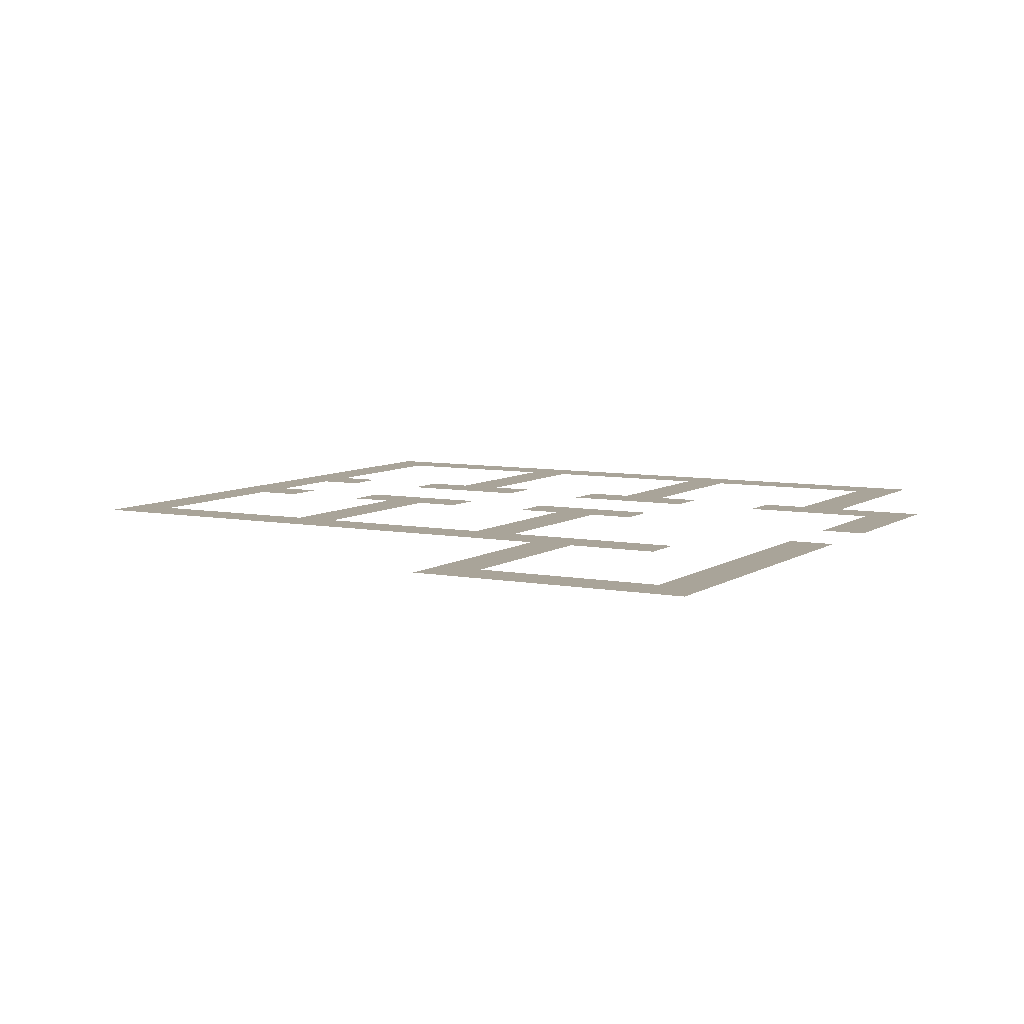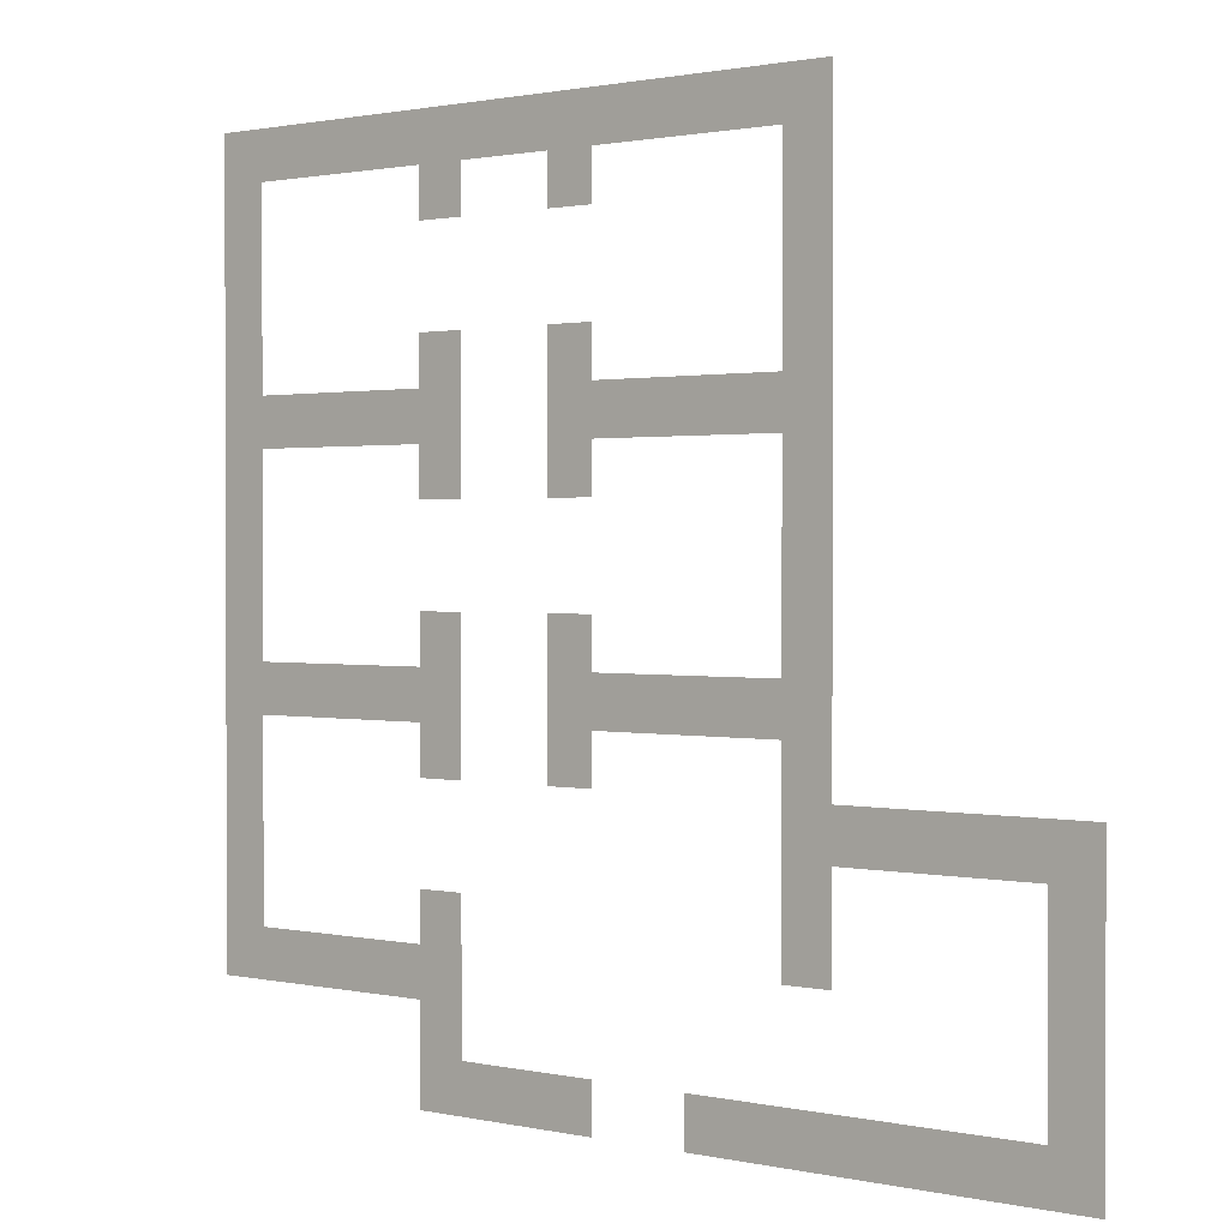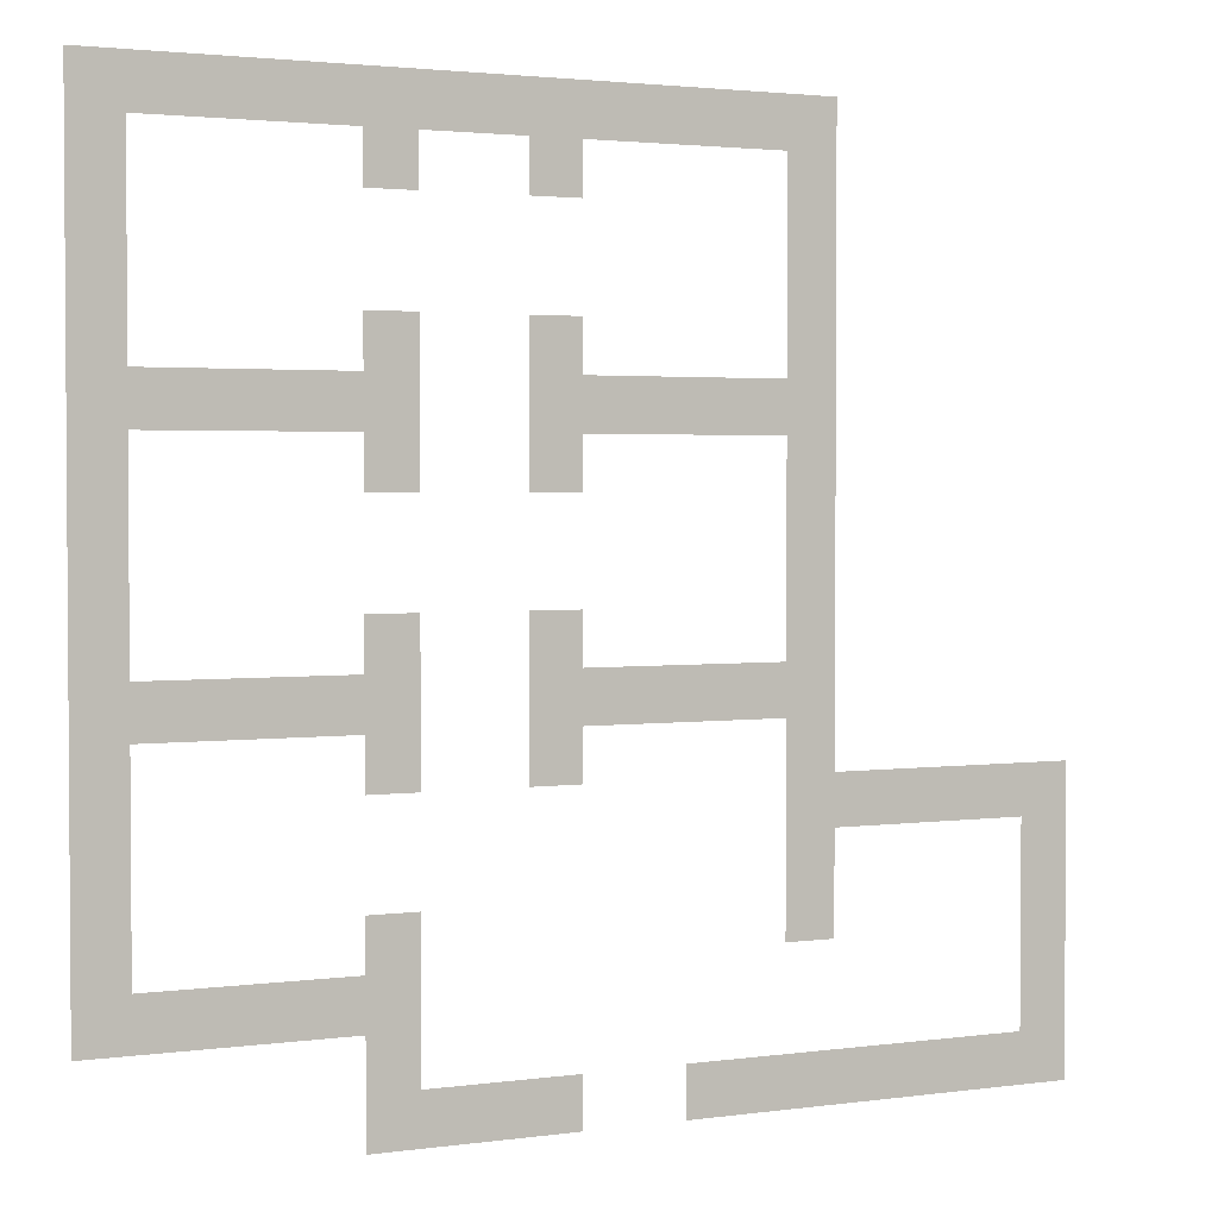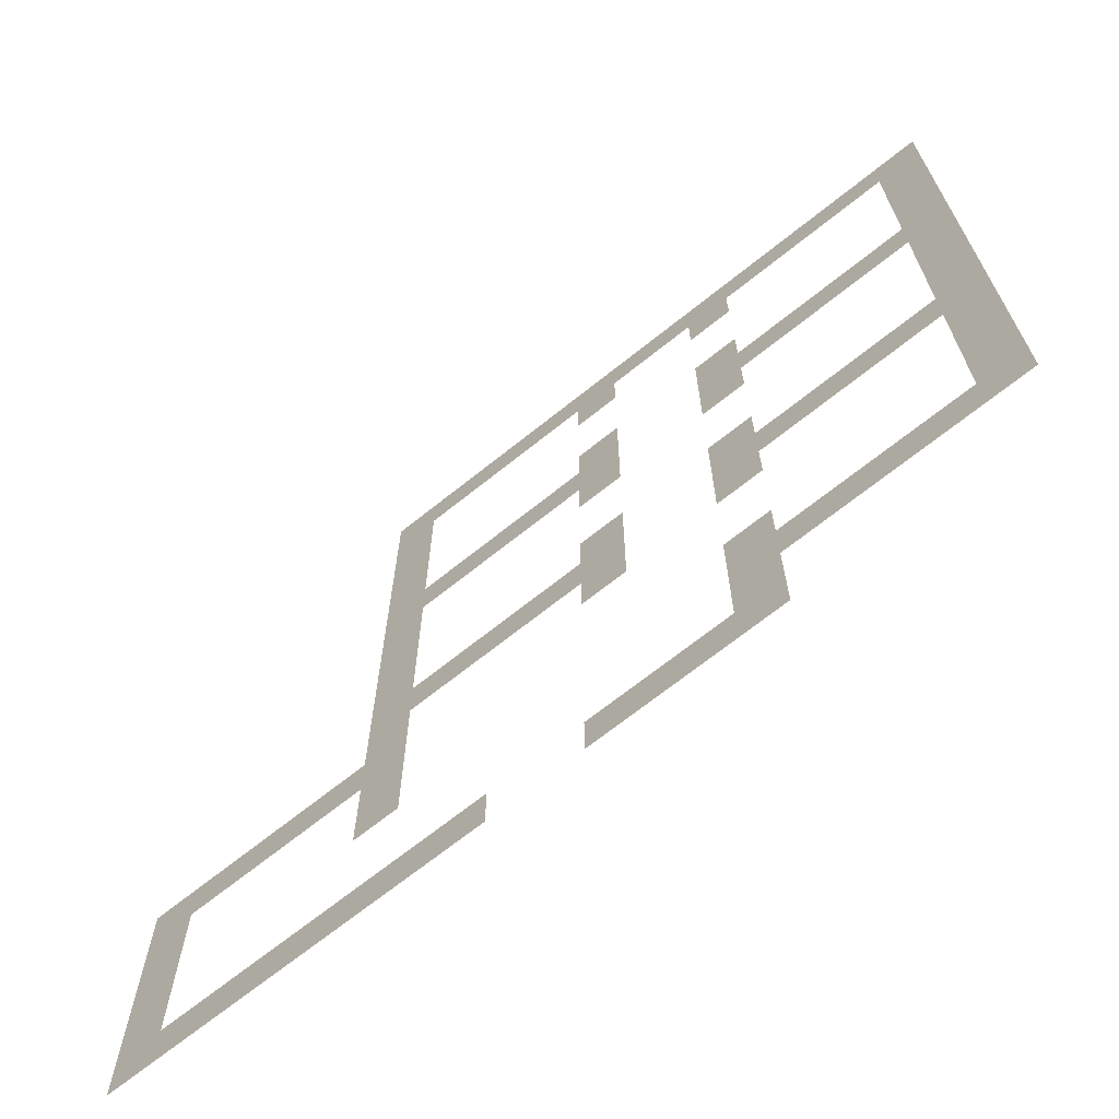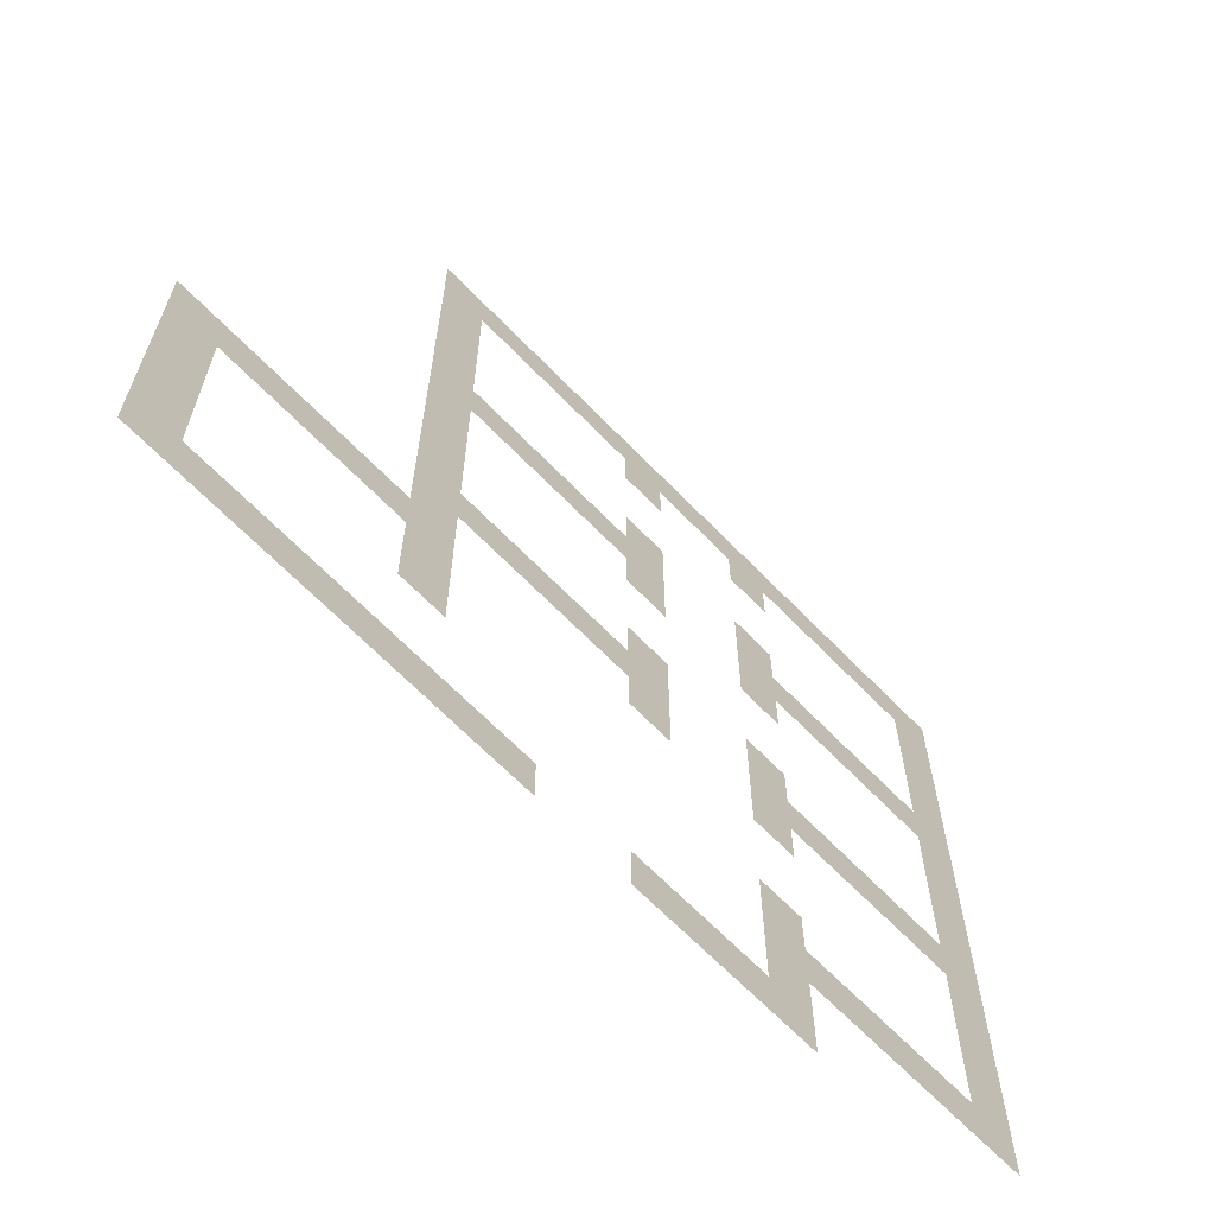
<metadata>
{"format":"obj","ext":"obj","renderer":"f3d","projection":"perspective","resolution":1024,"background":"white","views":[{"elev":7.2,"azim":-60.9,"up":"+Z"},{"elev":1.2,"azim":-141.1,"up":"+Y"},{"elev":2.4,"azim":153.8,"up":"+Y"},{"elev":-68.9,"azim":38.7,"up":"+Y"},{"elev":-65.9,"azim":-46.0,"up":"+Y"}]}
</metadata>
<code>
v -16 -4 0
v -17 -4 0
v -17 -3 0
v -16 -3 0
v -15 -4 0
v -16 -4 0
v -16 -3 0
v -15 -3 0
v -14 -4 0
v -15 -4 0
v -15 -3 0
v -14 -3 0
v -13 -4 0
v -14 -4 0
v -14 -3 0
v -13 -3 0
v -12 -4 0
v -13 -4 0
v -13 -3 0
v -12 -3 0
v -11 -4 0
v -12 -4 0
v -12 -3 0
v -11 -3 0
v -10 -4 0
v -11 -4 0
v -11 -3 0
v -10 -3 0
v -9 -4 0
v -10 -4 0
v -10 -3 0
v -9 -3 0
v -8 -4 0
v -9 -4 0
v -9 -3 0
v -8 -3 0
v -7 -4 0
v -8 -4 0
v -8 -3 0
v -7 -3 0
v -6 -4 0
v -7 -4 0
v -7 -3 0
v -6 -3 0
v -5 -4 0
v -6 -4 0
v -6 -3 0
v -5 -3 0
v -4 -4 0
v -5 -4 0
v -5 -3 0
v -4 -3 0
v -3 -4 0
v -4 -4 0
v -4 -3 0
v -3 -3 0
v -16 -5 0
v -17 -5 0
v -17 -4 0
v -16 -4 0
v -11 -5 0
v -12 -5 0
v -12 -4 0
v -11 -4 0
v -8 -5 0
v -9 -5 0
v -9 -4 0
v -8 -4 0
v -3 -5 0
v -4 -5 0
v -4 -4 0
v -3 -4 0
v -16 -6 0
v -17 -6 0
v -17 -5 0
v -16 -5 0
v -3 -6 0
v -4 -6 0
v -4 -5 0
v -3 -5 0
v -16 -7 0
v -17 -7 0
v -17 -6 0
v -16 -6 0
v -3 -7 0
v -4 -7 0
v -4 -6 0
v -3 -6 0
v -16 -8 0
v -17 -8 0
v -17 -7 0
v -16 -7 0
v -11 -8 0
v -12 -8 0
v -12 -7 0
v -11 -7 0
v -8 -8 0
v -9 -8 0
v -9 -7 0
v -8 -7 0
v -3 -8 0
v -4 -8 0
v -4 -7 0
v -3 -7 0
v -16 -9 0
v -17 -9 0
v -17 -8 0
v -16 -8 0
v -15 -9 0
v -16 -9 0
v -16 -8 0
v -15 -8 0
v -14 -9 0
v -15 -9 0
v -15 -8 0
v -14 -8 0
v -13 -9 0
v -14 -9 0
v -14 -8 0
v -13 -8 0
v -12 -9 0
v -13 -9 0
v -13 -8 0
v -12 -8 0
v -11 -9 0
v -12 -9 0
v -12 -8 0
v -11 -8 0
v -8 -9 0
v -9 -9 0
v -9 -8 0
v -8 -8 0
v -7 -9 0
v -8 -9 0
v -8 -8 0
v -7 -8 0
v -6 -9 0
v -7 -9 0
v -7 -8 0
v -6 -8 0
v -5 -9 0
v -6 -9 0
v -6 -8 0
v -5 -8 0
v -4 -9 0
v -5 -9 0
v -5 -8 0
v -4 -8 0
v -3 -9 0
v -4 -9 0
v -4 -8 0
v -3 -8 0
v -16 -10 0
v -17 -10 0
v -17 -9 0
v -16 -9 0
v -11 -10 0
v -12 -10 0
v -12 -9 0
v -11 -9 0
v -8 -10 0
v -9 -10 0
v -9 -9 0
v -8 -9 0
v -3 -10 0
v -4 -10 0
v -4 -9 0
v -3 -9 0
v -16 -11 0
v -17 -11 0
v -17 -10 0
v -16 -10 0
v -3 -11 0
v -4 -11 0
v -4 -10 0
v -3 -10 0
v -16 -12 0
v -17 -12 0
v -17 -11 0
v -16 -11 0
v -3 -12 0
v -4 -12 0
v -4 -11 0
v -3 -11 0
v -16 -13 0
v -17 -13 0
v -17 -12 0
v -16 -12 0
v -11 -13 0
v -12 -13 0
v -12 -12 0
v -11 -12 0
v -8 -13 0
v -9 -13 0
v -9 -12 0
v -8 -12 0
v -3 -13 0
v -4 -13 0
v -4 -12 0
v -3 -12 0
v -16 -14 0
v -17 -14 0
v -17 -13 0
v -16 -13 0
v -15 -14 0
v -16 -14 0
v -16 -13 0
v -15 -13 0
v -14 -14 0
v -15 -14 0
v -15 -13 0
v -14 -13 0
v -13 -14 0
v -14 -14 0
v -14 -13 0
v -13 -13 0
v -12 -14 0
v -13 -14 0
v -13 -13 0
v -12 -13 0
v -11 -14 0
v -12 -14 0
v -12 -13 0
v -11 -13 0
v -8 -14 0
v -9 -14 0
v -9 -13 0
v -8 -13 0
v -7 -14 0
v -8 -14 0
v -8 -13 0
v -7 -13 0
v -6 -14 0
v -7 -14 0
v -7 -13 0
v -6 -13 0
v -5 -14 0
v -6 -14 0
v -6 -13 0
v -5 -13 0
v -4 -14 0
v -5 -14 0
v -5 -13 0
v -4 -13 0
v -3 -14 0
v -4 -14 0
v -4 -13 0
v -3 -13 0
v -16 -15 0
v -17 -15 0
v -17 -14 0
v -16 -14 0
v -11 -15 0
v -12 -15 0
v -12 -14 0
v -11 -14 0
v -8 -15 0
v -9 -15 0
v -9 -14 0
v -8 -14 0
v -3 -15 0
v -4 -15 0
v -4 -14 0
v -3 -14 0
v -21 -16 0
v -22 -16 0
v -22 -15 0
v -21 -15 0
v -20 -16 0
v -21 -16 0
v -21 -15 0
v -20 -15 0
v -19 -16 0
v -20 -16 0
v -20 -15 0
v -19 -15 0
v -18 -16 0
v -19 -16 0
v -19 -15 0
v -18 -15 0
v -17 -16 0
v -18 -16 0
v -18 -15 0
v -17 -15 0
v -16 -16 0
v -17 -16 0
v -17 -15 0
v -16 -15 0
v -3 -16 0
v -4 -16 0
v -4 -15 0
v -3 -15 0
v -21 -17 0
v -22 -17 0
v -22 -16 0
v -21 -16 0
v -16 -17 0
v -17 -17 0
v -17 -16 0
v -16 -16 0
v -3 -17 0
v -4 -17 0
v -4 -16 0
v -3 -16 0
v -21 -18 0
v -22 -18 0
v -22 -17 0
v -21 -17 0
v -16 -18 0
v -17 -18 0
v -17 -17 0
v -16 -17 0
v -8 -18 0
v -9 -18 0
v -9 -17 0
v -8 -17 0
v -3 -18 0
v -4 -18 0
v -4 -17 0
v -3 -17 0
v -21 -19 0
v -22 -19 0
v -22 -18 0
v -21 -18 0
v -8 -19 0
v -9 -19 0
v -9 -18 0
v -8 -18 0
v -7 -19 0
v -8 -19 0
v -8 -18 0
v -7 -18 0
v -6 -19 0
v -7 -19 0
v -7 -18 0
v -6 -18 0
v -5 -19 0
v -6 -19 0
v -6 -18 0
v -5 -18 0
v -4 -19 0
v -5 -19 0
v -5 -18 0
v -4 -18 0
v -3 -19 0
v -4 -19 0
v -4 -18 0
v -3 -18 0
v -21 -20 0
v -22 -20 0
v -22 -19 0
v -21 -19 0
v -8 -20 0
v -9 -20 0
v -9 -19 0
v -8 -19 0
v -21 -21 0
v -22 -21 0
v -22 -20 0
v -21 -20 0
v -20 -21 0
v -21 -21 0
v -21 -20 0
v -20 -20 0
v -19 -21 0
v -20 -21 0
v -20 -20 0
v -19 -20 0
v -18 -21 0
v -19 -21 0
v -19 -20 0
v -18 -20 0
v -17 -21 0
v -18 -21 0
v -18 -20 0
v -17 -20 0
v -16 -21 0
v -17 -21 0
v -17 -20 0
v -16 -20 0
v -15 -21 0
v -16 -21 0
v -16 -20 0
v -15 -20 0
v -14 -21 0
v -15 -21 0
v -15 -20 0
v -14 -20 0
v -11 -21 0
v -12 -21 0
v -12 -20 0
v -11 -20 0
v -10 -21 0
v -11 -21 0
v -11 -20 0
v -10 -20 0
v -9 -21 0
v -10 -21 0
v -10 -20 0
v -9 -20 0
v -8 -21 0
v -9 -21 0
v -9 -20 0
v -8 -20 0
g Motel1_mesh_0011
f 1 2 3 4
f 5 6 7 8
f 9 10 11 12
f 13 14 15 16
f 17 18 19 20
f 21 22 23 24
f 25 26 27 28
f 29 30 31 32
f 33 34 35 36
f 37 38 39 40
f 41 42 43 44
f 45 46 47 48
f 49 50 51 52
f 53 54 55 56
f 57 58 59 60
f 61 62 63 64
f 65 66 67 68
f 69 70 71 72
f 73 74 75 76
f 77 78 79 80
f 81 82 83 84
f 85 86 87 88
f 89 90 91 92
f 93 94 95 96
f 97 98 99 100
f 101 102 103 104
f 105 106 107 108
f 109 110 111 112
f 113 114 115 116
f 117 118 119 120
f 121 122 123 124
f 125 126 127 128
f 129 130 131 132
f 133 134 135 136
f 137 138 139 140
f 141 142 143 144
f 145 146 147 148
f 149 150 151 152
f 153 154 155 156
f 157 158 159 160
f 161 162 163 164
f 165 166 167 168
f 169 170 171 172
f 173 174 175 176
f 177 178 179 180
f 181 182 183 184
f 185 186 187 188
f 189 190 191 192
f 193 194 195 196
f 197 198 199 200
f 201 202 203 204
f 205 206 207 208
f 209 210 211 212
f 213 214 215 216
f 217 218 219 220
f 221 222 223 224
f 225 226 227 228
f 229 230 231 232
f 233 234 235 236
f 237 238 239 240
f 241 242 243 244
f 245 246 247 248
f 249 250 251 252
f 253 254 255 256
f 257 258 259 260
f 261 262 263 264
f 265 266 267 268
f 269 270 271 272
f 273 274 275 276
f 277 278 279 280
f 281 282 283 284
f 285 286 287 288
f 289 290 291 292
f 293 294 295 296
f 297 298 299 300
f 301 302 303 304
f 305 306 307 308
f 309 310 311 312
f 313 314 315 316
f 317 318 319 320
f 321 322 323 324
f 325 326 327 328
f 329 330 331 332
f 333 334 335 336
f 337 338 339 340
f 341 342 343 344
f 345 346 347 348
f 349 350 351 352
f 353 354 355 356
f 357 358 359 360
f 361 362 363 364
f 365 366 367 368
f 369 370 371 372
f 373 374 375 376
f 377 378 379 380
f 381 382 383 384
f 385 386 387 388
f 389 390 391 392
f 393 394 395 396
f 397 398 399 400
f 401 402 403 404

</code>
